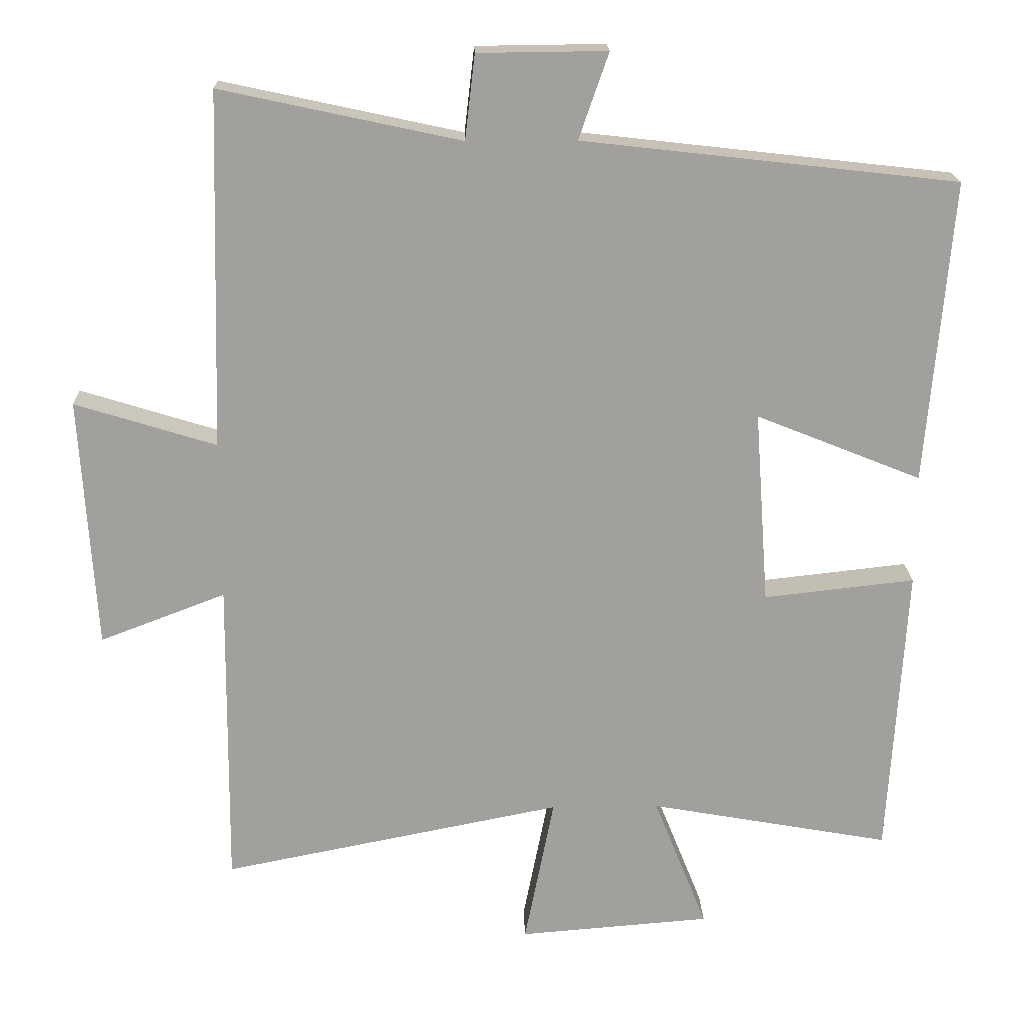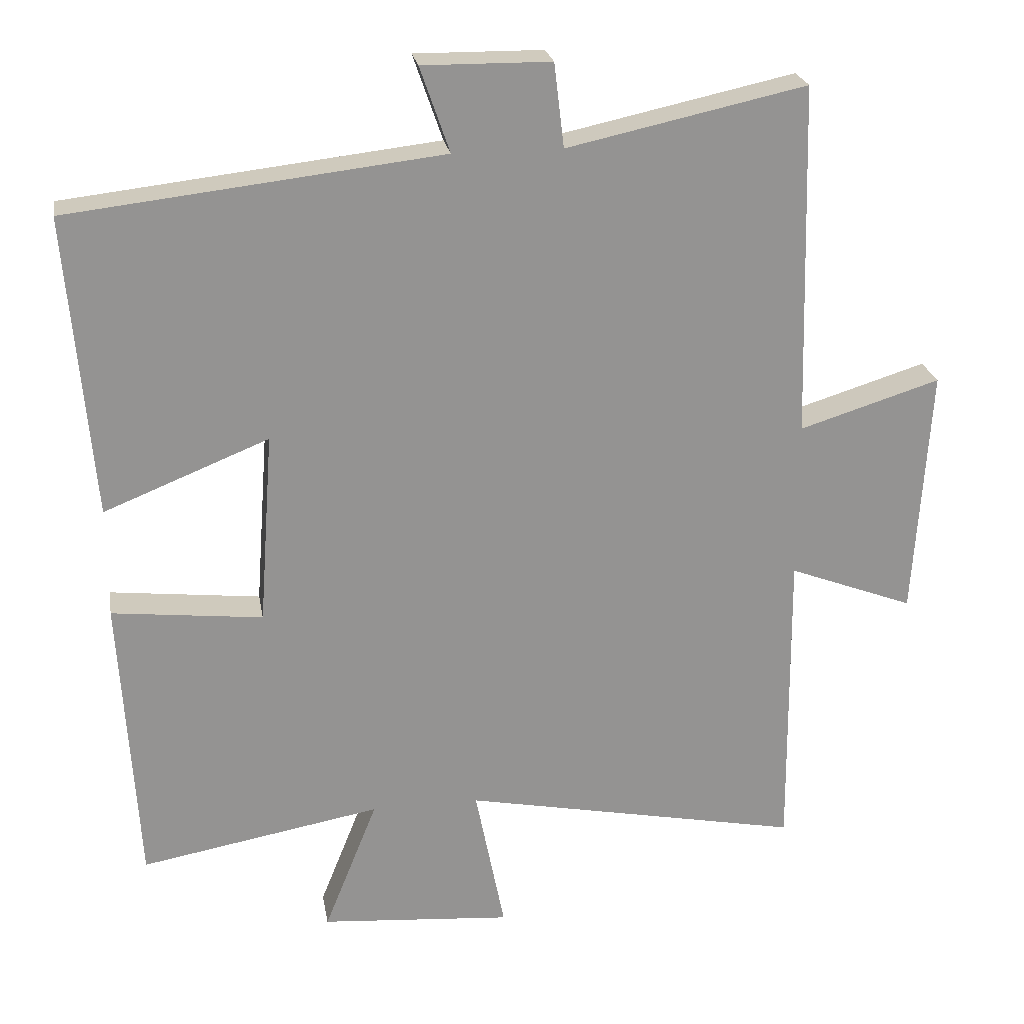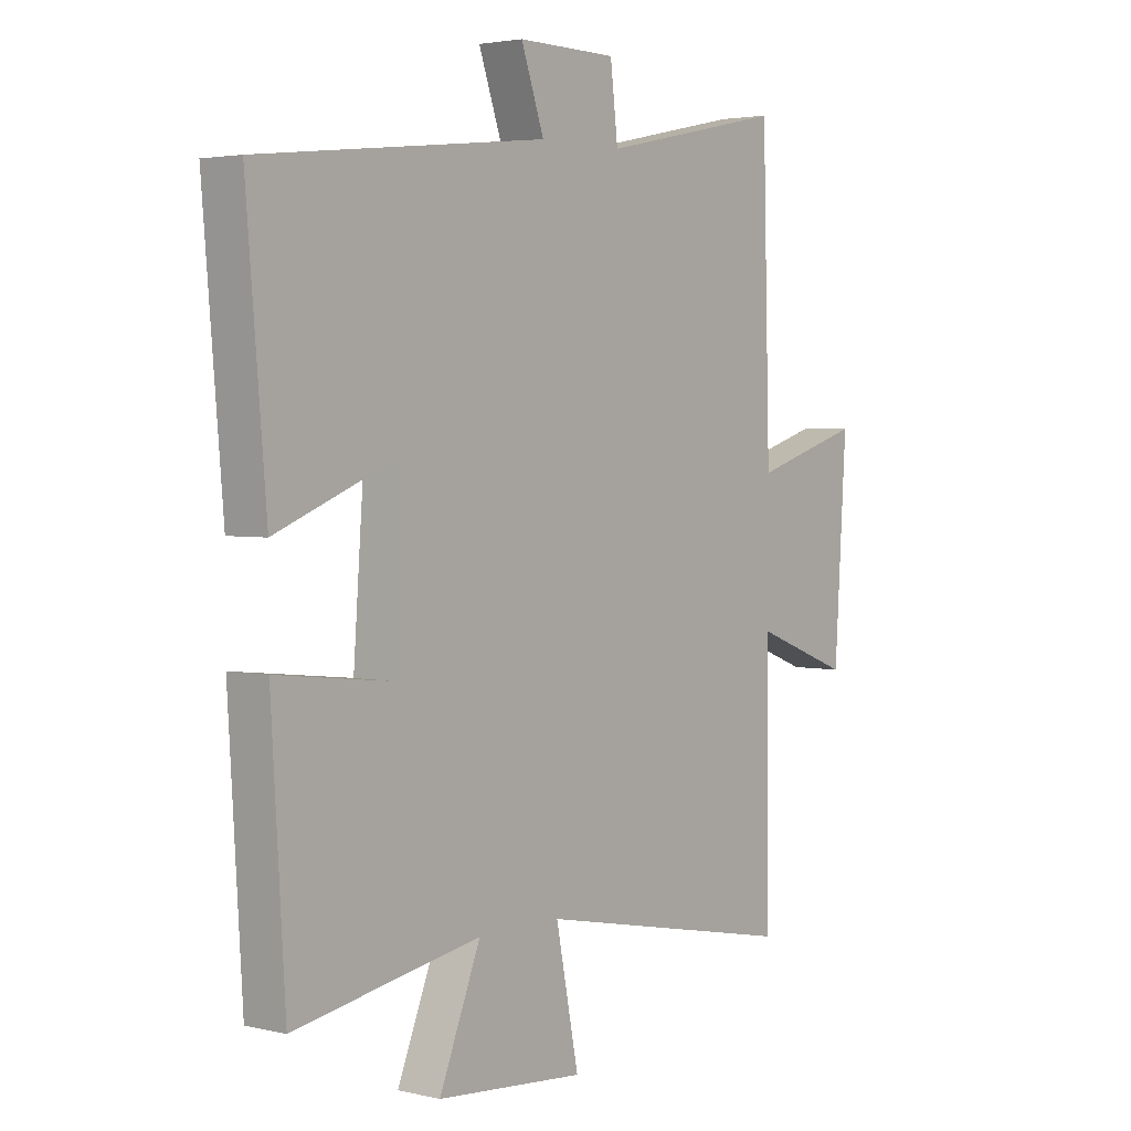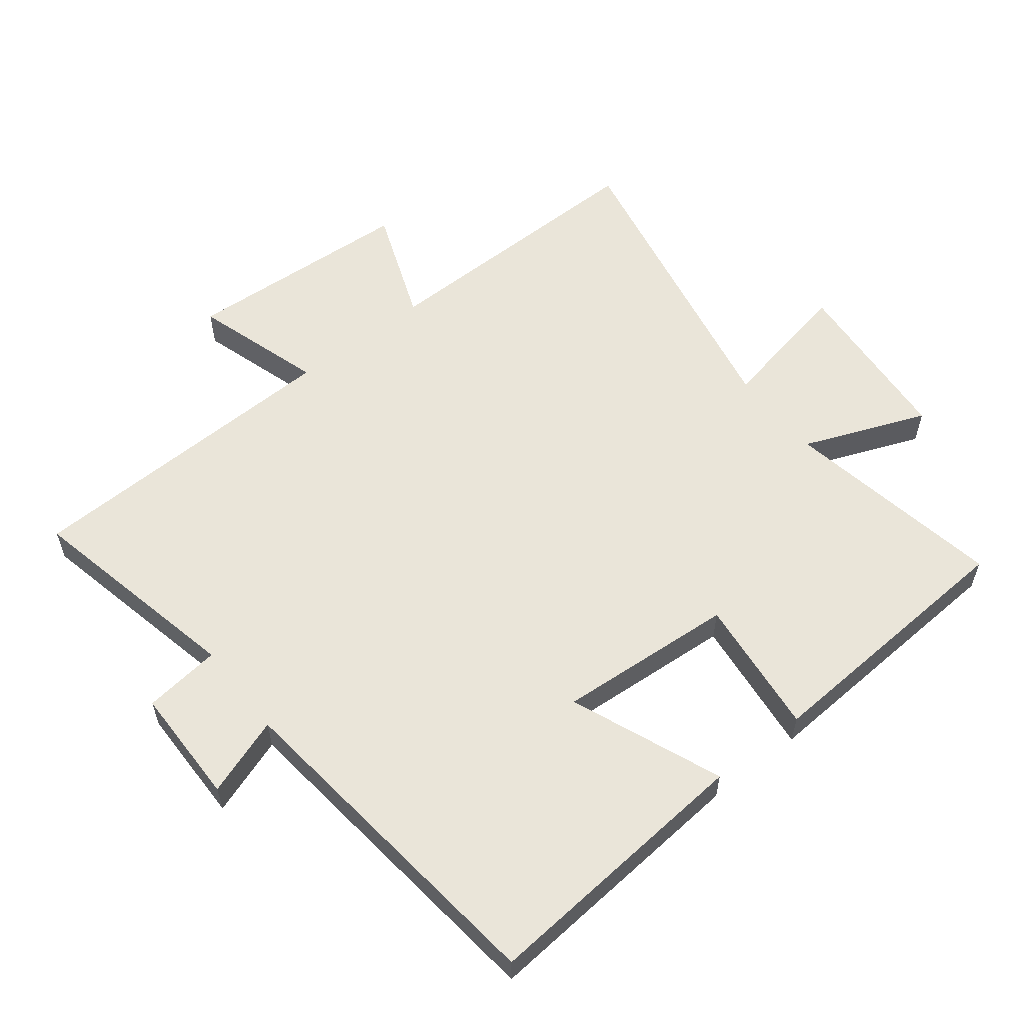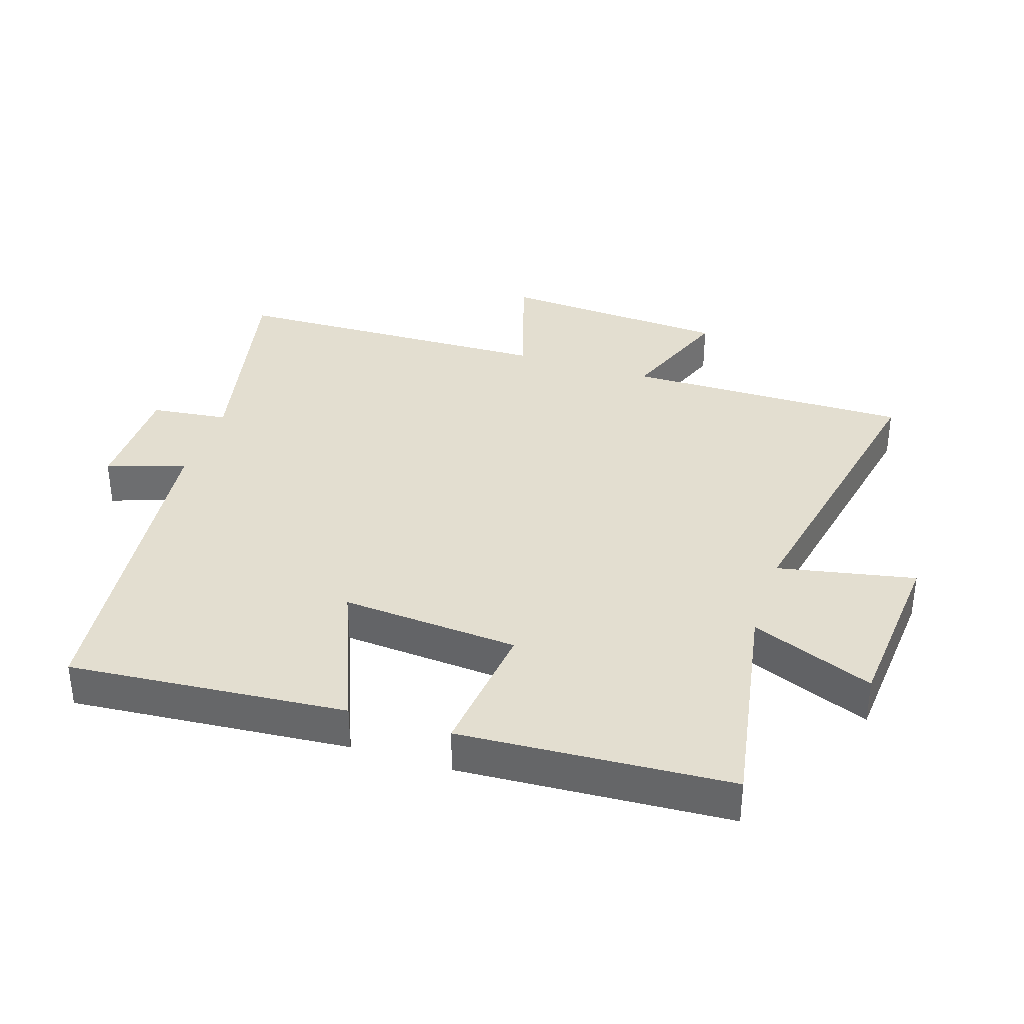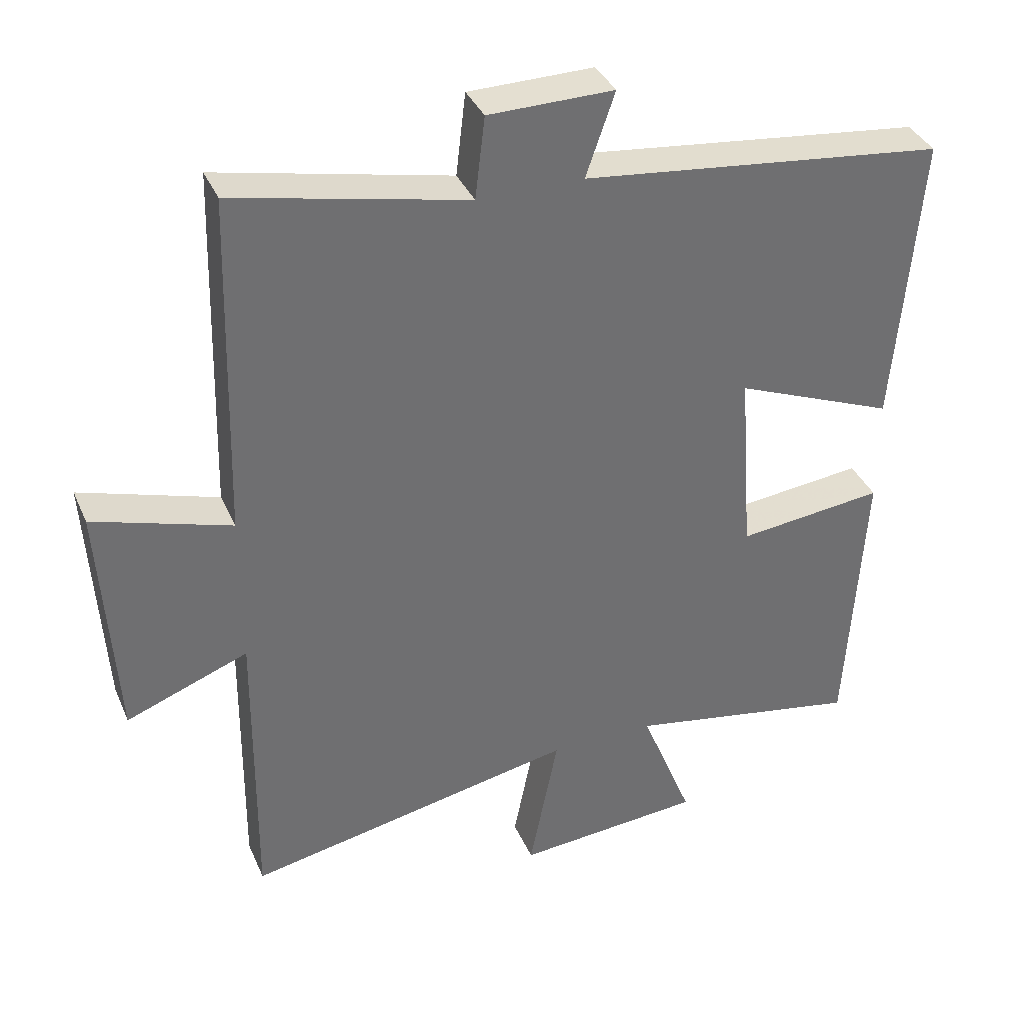
<metadata>
{"format":"obj","ext":"obj","renderer":"f3d","projection":"perspective","resolution":1024,"background":"white","views":[{"elev":18.6,"azim":-1.6,"up":"+Z"},{"elev":23.6,"azim":170.3,"up":"+Z"},{"elev":3.1,"azim":128.7,"up":"+Z"},{"elev":57.9,"azim":51.9,"up":"+Y"},{"elev":35.8,"azim":108.0,"up":"+Y"},{"elev":36.6,"azim":-21.6,"up":"+Z"}]}
</metadata>
<code>
v 0.475 0.07 -0.561
v 0.133 0.07 -0.5
v 0.209 0.07 -0.69
v -0.063 0.07 -0.712
v -0.021 0.07 -0.5
v -0.504 0.07 -0.596
v -0.5 0.07 -0.156
v -0.678 0.07 -0.224
v -0.7 0.07 0.132
v -0.5 0.07 0.07
v -0.486 0.07 0.573
v -0.147 0.07 0.5
v -0.133 0.07 0.619
v 0.049 0.07 0.621
v 0.007 0.07 0.5
v 0.536 0.07 0.44
v 0.5 0.07 0.012
v 0.266 0.07 0.106
v 0.286 0.07 -0.168
v 0.5 0.07 -0.144
v 0.475 0 -0.561
v 0.133 0 -0.5
v 0.209 0 -0.69
v -0.063 0 -0.712
v -0.021 0 -0.5
v -0.504 0 -0.596
v -0.5 0 -0.156
v -0.678 0 -0.224
v -0.7 0 0.132
v -0.5 0 0.07
v -0.486 0 0.573
v -0.147 0 0.5
v -0.133 0 0.619
v 0.049 0 0.621
v 0.007 0 0.5
v 0.536 0 0.44
v 0.5 0 0.012
v 0.266 0 0.106
v 0.286 0 -0.168
v 0.5 0 -0.144
f 19 20 1 2
f 18 19 2
f 15 16 17 18
f 15 18 2
f 12 13 14 15
f 12 15 2
f 10 11 12 2
f 7 8 9 10
f 7 10 2
f 5 6 7
f 5 7 2
f 2 3 4 5
f 22 21 40 39
f 22 39 38
f 38 37 36 35
f 22 38 35
f 35 34 33 32
f 22 35 32
f 22 32 31 30
f 30 29 28 27
f 22 30 27
f 27 26 25
f 22 27 25
f 25 24 23 22
f 1 21 22 2
f 2 22 23 3
f 3 23 24 4
f 4 24 25 5
f 5 25 26 6
f 6 26 27 7
f 7 27 28 8
f 8 28 29 9
f 9 29 30 10
f 10 30 31 11
f 11 31 32 12
f 12 32 33 13
f 13 33 34 14
f 14 34 35 15
f 15 35 36 16
f 16 36 37 17
f 17 37 38 18
f 18 38 39 19
f 19 39 40 20
f 20 40 21 1

</code>
